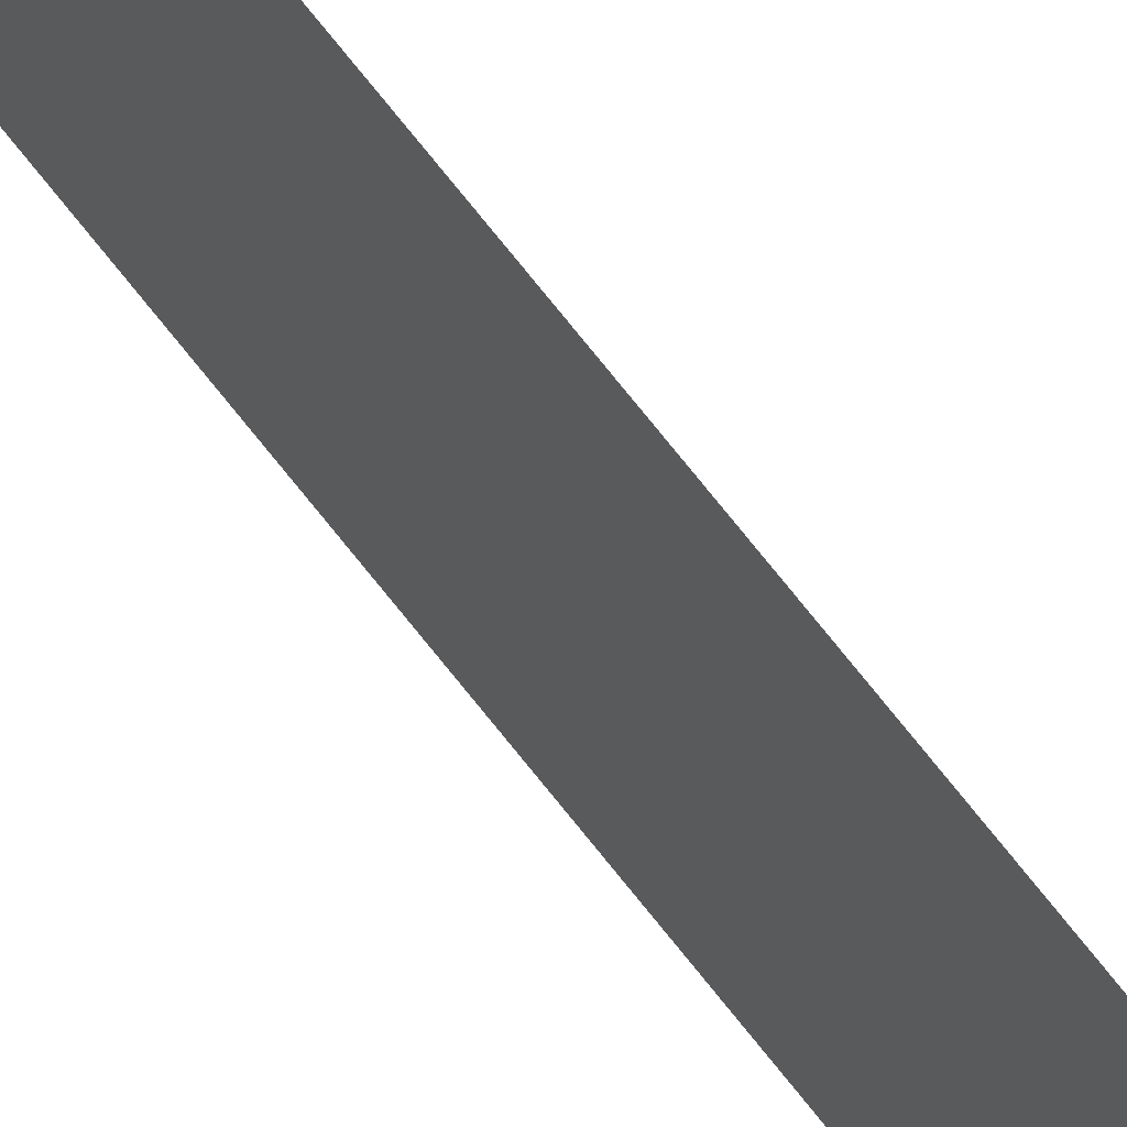
<metadata>
{"format":"obj","ext":"obj","renderer":"f3d","projection":"perspective","resolution":1024,"background":"white","views":[{"elev":51.4,"azim":-32.9,"up":"+Y"}]}
</metadata>
<code>
o beam
v 0 0.01 0
v 0 -0.01 -0
v 0 0.01 -1
v 0 -0.01 -1
v 0 0.01 -0.9688
v 0 0.01 -0.9375
v 0 0.01 -0.9062
v 0 0.01 -0.875
v 0 0.01 -0.8438
v 0 0.01 -0.8125
v 0 0.01 -0.7812
v 0 0.01 -0.75
v 0 0.01 -0.7188
v 0 0.01 -0.6875
v 0 0.01 -0.6562
v 0 0.01 -0.625
v 0 0.01 -0.5938
v 0 0.01 -0.5625
v 0 0.01 -0.5312
v 0 0.01 -0.5
v 0 0.01 -0.4688
v 0 0.01 -0.4375
v 0 0.01 -0.4062
v 0 0.01 -0.375
v 0 0.01 -0.3438
v 0 0.01 -0.3125
v 0 0.01 -0.2812
v 0 0.01 -0.25
v 0 0.01 -0.2188
v 0 0.01 -0.1875
v 0 0.01 -0.1562
v 0 0.01 -0.125
v 0 0.01 -0.09375
v 0 0.01 -0.0625
v 0 0.01 -0.03125
v 0 -0.01 -0.03125
v 0 -0.01 -0.0625
v 0 -0.01 -0.09375
v 0 -0.01 -0.125
v 0 -0.01 -0.1562
v 0 -0.01 -0.1875
v 0 -0.01 -0.2188
v 0 -0.01 -0.25
v 0 -0.01 -0.2812
v 0 -0.01 -0.3125
v 0 -0.01 -0.3438
v 0 -0.01 -0.375
v 0 -0.01 -0.4062
v 0 -0.01 -0.4375
v 0 -0.01 -0.4688
v 0 -0.01 -0.5
v 0 -0.01 -0.5312
v 0 -0.01 -0.5625
v 0 -0.01 -0.5938
v 0 -0.01 -0.625
v 0 -0.01 -0.6562
v 0 -0.01 -0.6875
v 0 -0.01 -0.7188
v 0 -0.01 -0.75
v 0 -0.01 -0.7812
v 0 -0.01 -0.8125
v 0 -0.01 -0.8438
v 0 -0.01 -0.875
v 0 -0.01 -0.9062
v 0 -0.01 -0.9375
v 0 -0.01 -0.9688
f 5 66 4 3
f 1 2 36 35
f 35 36 37 34
f 34 37 38 33
f 33 38 39 32
f 32 39 40 31
f 31 40 41 30
f 30 41 42 29
f 29 42 43 28
f 28 43 44 27
f 27 44 45 26
f 26 45 46 25
f 25 46 47 24
f 24 47 48 23
f 23 48 49 22
f 22 49 50 21
f 21 50 51 20
f 20 51 52 19
f 19 52 53 18
f 18 53 54 17
f 17 54 55 16
f 16 55 56 15
f 15 56 57 14
f 14 57 58 13
f 13 58 59 12
f 12 59 60 11
f 11 60 61 10
f 10 61 62 9
f 9 62 63 8
f 8 63 64 7
f 7 64 65 6
f 6 65 66 5

</code>
